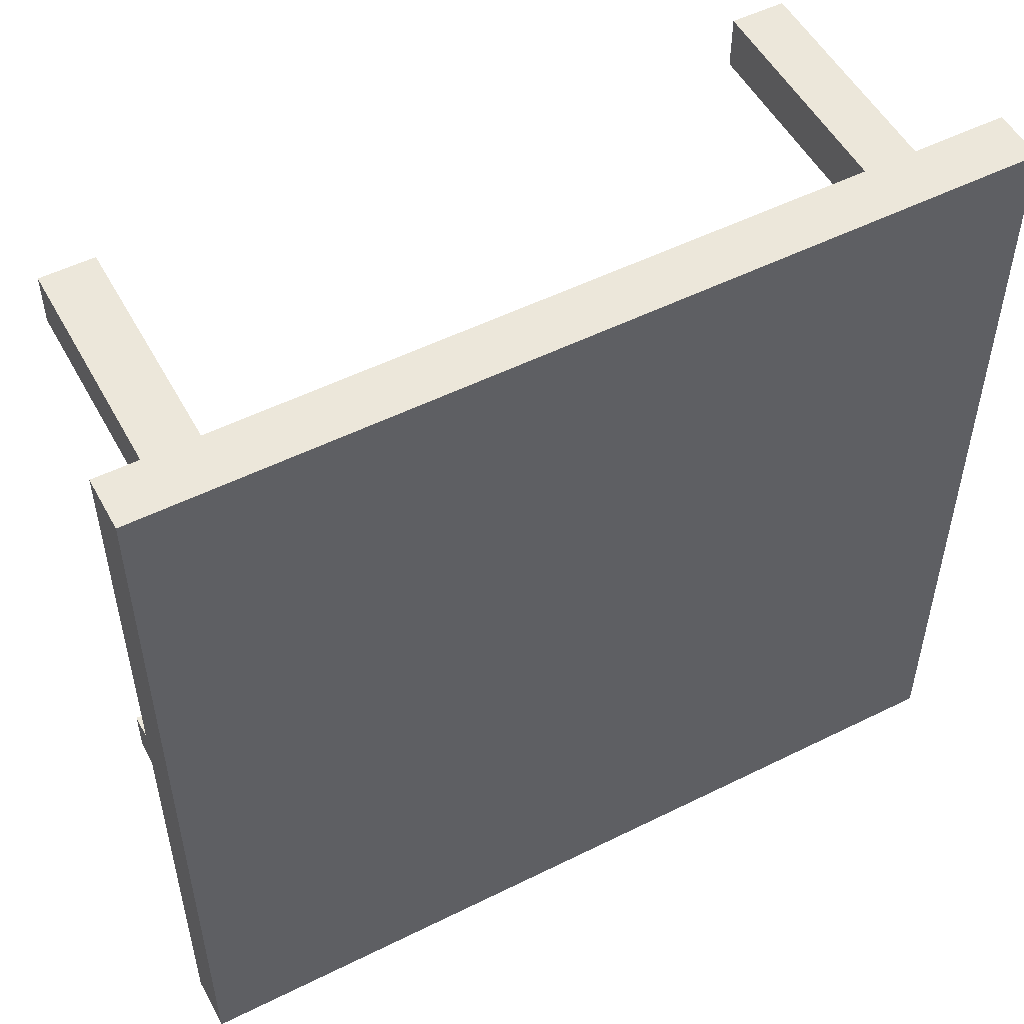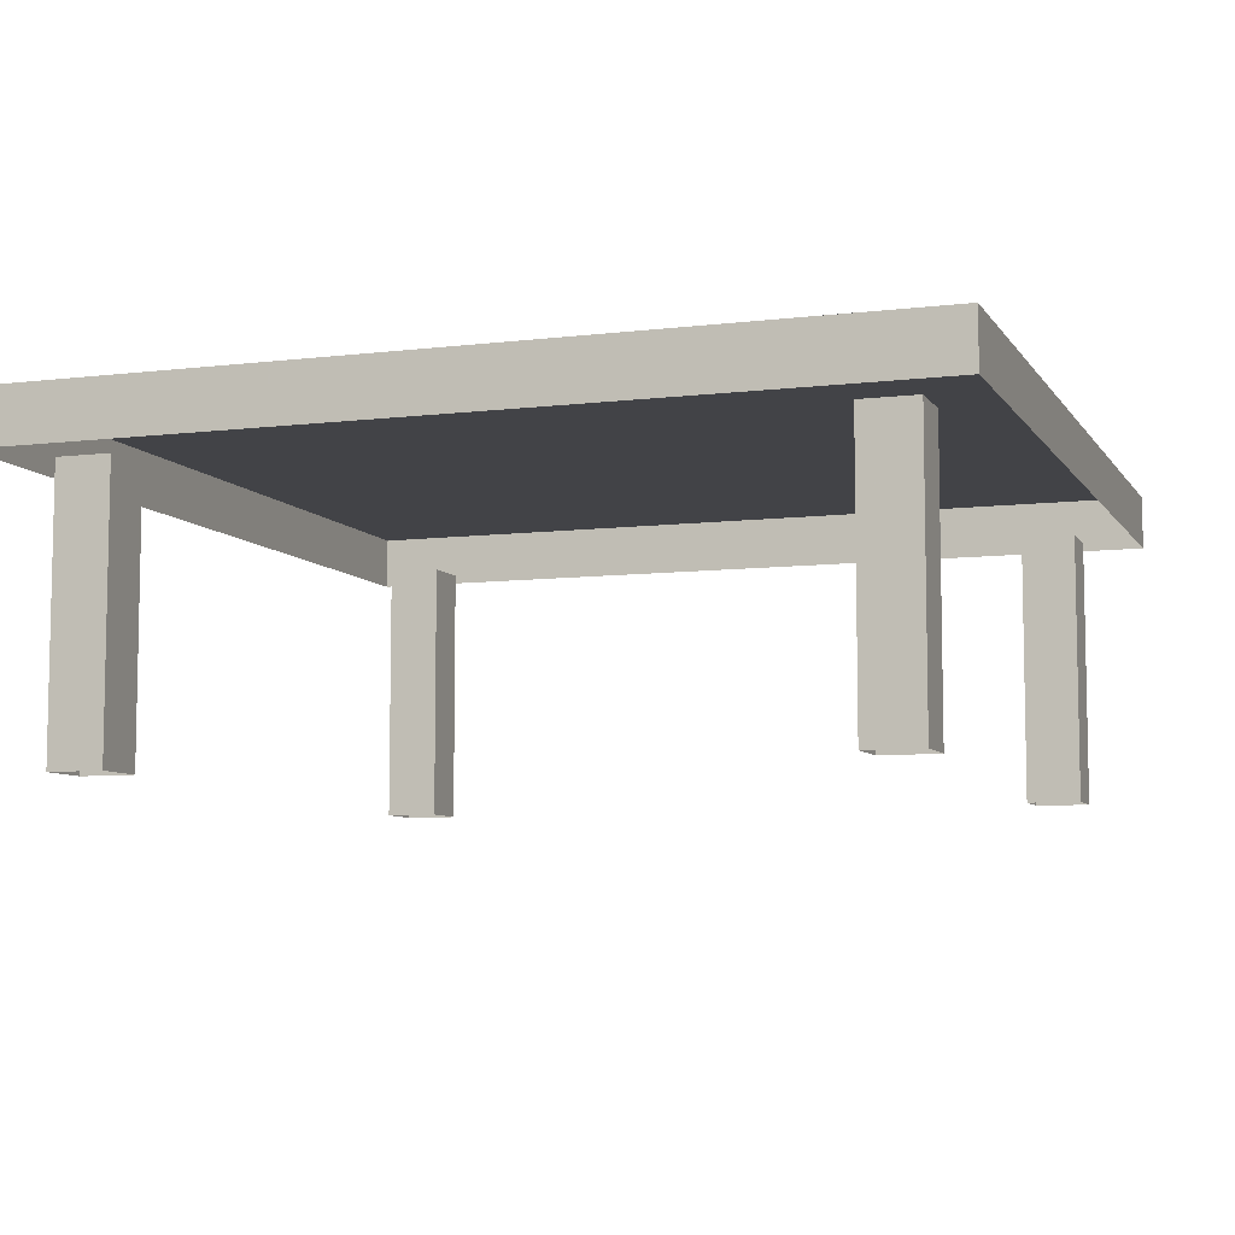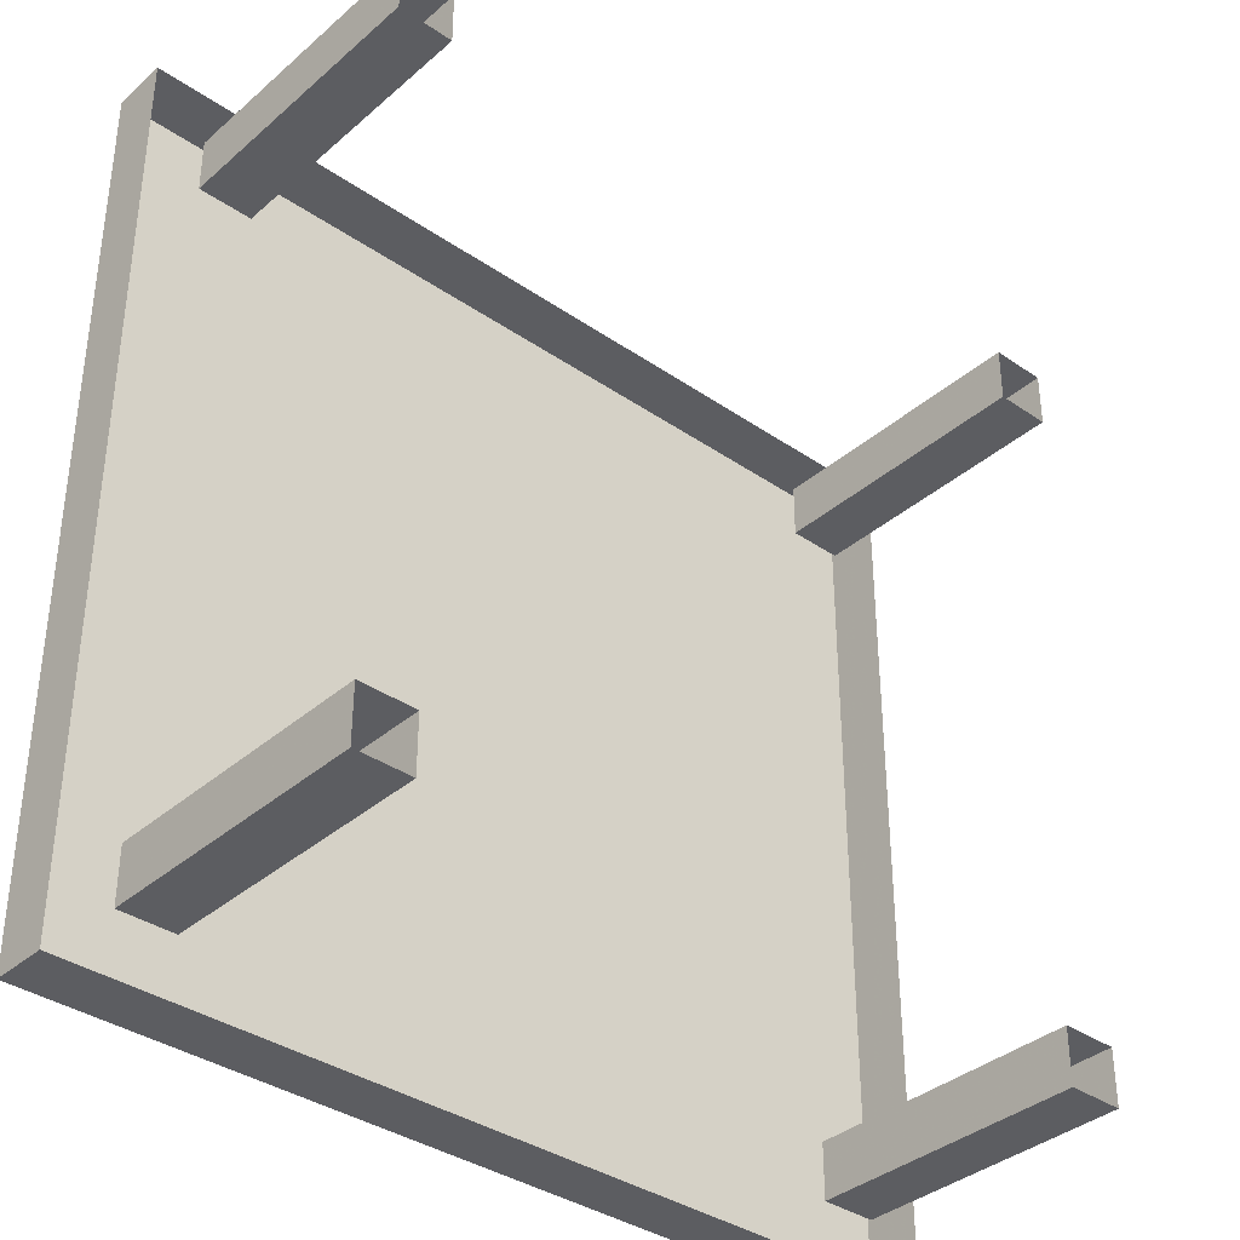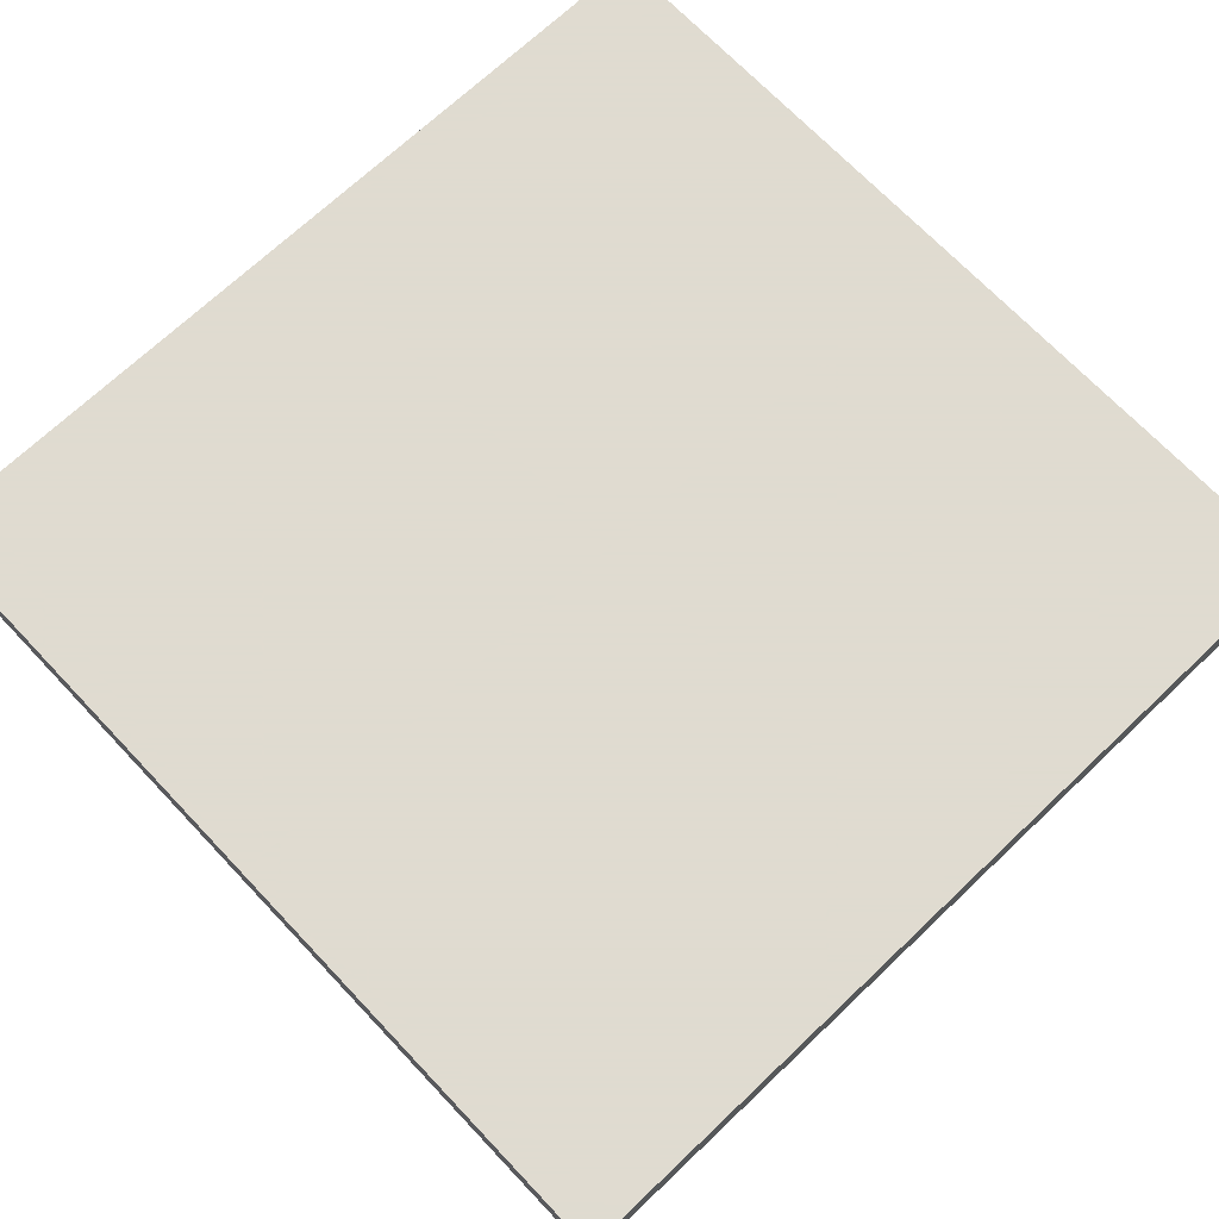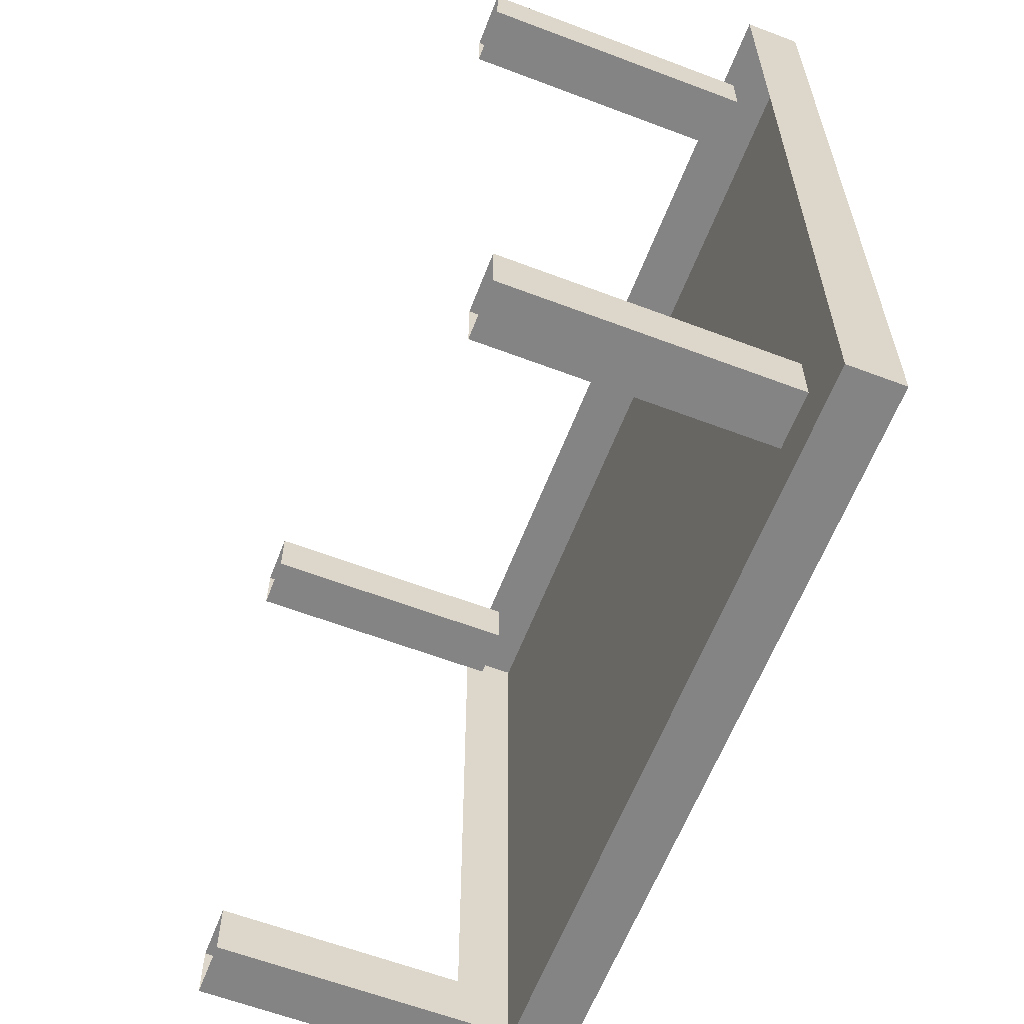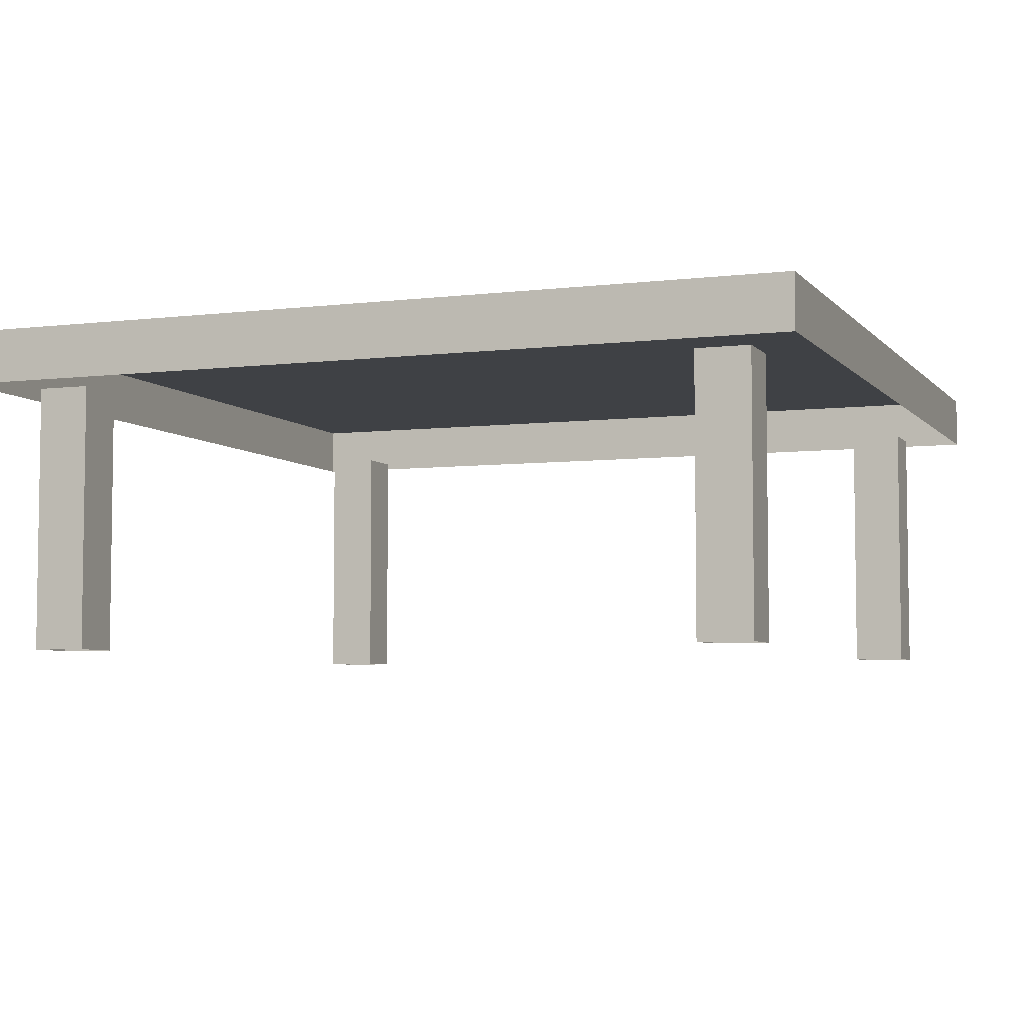
<metadata>
{"format":"obj","ext":"obj","renderer":"f3d","projection":"perspective","resolution":1024,"background":"white","views":[{"elev":52.6,"azim":151.9,"up":"+Z"},{"elev":-7.5,"azim":-70.8,"up":"+Y"},{"elev":-36.5,"azim":-41.8,"up":"+Z"},{"elev":70.2,"azim":-133.5,"up":"+Y"},{"elev":-61.5,"azim":68.9,"up":"+Z"},{"elev":-5.3,"azim":-159.1,"up":"+Y"}]}
</metadata>
<code>
v -0.75 0.625 -0.75
v -0.75 0.625 -0.875
v -0.75 0 -0.875
v -0.75 0 -0.75
v -0.875 0.625 -0.75
v -0.875 0 -0.75
v -0.875 0.625 -0.875
v -0.875 0 -0.875
v 0.875 0.625 -0.75
v 0.875 0.625 -0.875
v 0.875 0 -0.875
v 0.875 0 -0.75
v 0.75 0.625 -0.75
v 0.75 0 -0.75
v 0.75 0.625 -0.875
v 0.75 0 -0.875
v -0.75 0.625 0.875
v -0.75 0.625 0.75
v -0.75 0 0.75
v -0.75 0 0.875
v -0.875 0.625 0.875
v -0.875 0 0.875
v -0.875 0.625 0.75
v -0.875 0 0.75
v 0.875 0.625 0.875
v 0.875 0.625 0.75
v 0.875 0 0.75
v 0.875 0 0.875
v 0.75 0.625 0.875
v 0.75 0 0.875
v 0.75 0.625 0.75
v 0.75 0 0.75
v 1 0.75 -1
v 1 0.75 0
v 0 0.75 0
v 0 0.75 -1
v 1 0.625 -1
v 1 0.625 0
v 1 0.625 1
v 1 0.75 1
v 0 0.75 1
v -1 0.75 1
v -1 0.75 0
v -1 0.75 -1
v 0 0.625 -1
v 0 0.625 1
v -1 0.625 1
v -1 0.625 0
v -1 0.625 -1
v 0 -0.125 1
v 0 -0.125 -1
v 1 -0.125 -1
v -1 -0.125 1
v 1 -0.2188 0
v 1 -0.2188 1
v -1 -0.2188 0
v -1 -0.2188 -1
v -0.75 0.625 -0.75
v -0.75 0.625 -0.75
v -0.75 0.625 -0.75
v -0.75 0.625 -0.75
f 1 2 3
f 1 3 4
f 1 4 5
f 5 4 6
f 5 6 7
f 7 6 8
f 7 8 2
f 2 8 3
f 9 10 11
f 9 11 12
f 9 12 13
f 13 12 14
f 13 14 15
f 15 14 16
f 15 16 10
f 10 16 11
f 17 18 19
f 17 19 20
f 17 20 21
f 21 20 22
f 21 22 23
f 23 22 24
f 23 24 18
f 18 24 19
f 25 26 27
f 25 27 28
f 25 28 29
f 29 28 30
f 29 30 31
f 31 30 32
f 31 32 26
f 26 32 27
f 33 34 35
f 33 35 36
f 33 36 37
f 33 37 38
f 33 38 34
f 34 38 39
f 34 39 40
f 34 40 41
f 34 41 35
f 35 41 42
f 35 42 43
f 35 43 36
f 36 43 44
f 36 44 45
f 36 45 37
f 46 41 40
f 46 40 39
f 41 46 47
f 41 47 42
f 42 47 48
f 42 48 43
f 43 48 49
f 43 49 44
f 44 49 45

</code>
